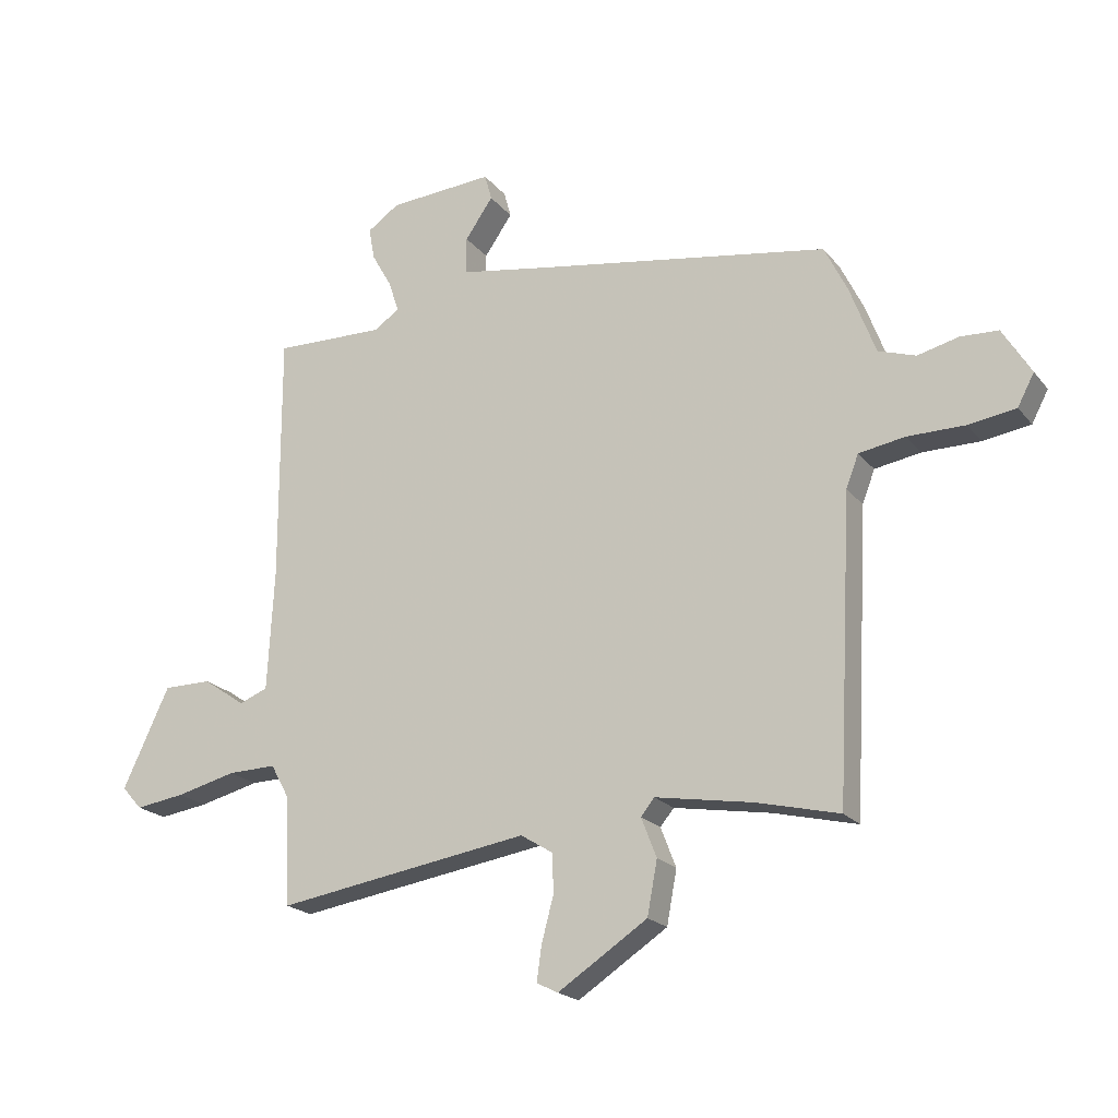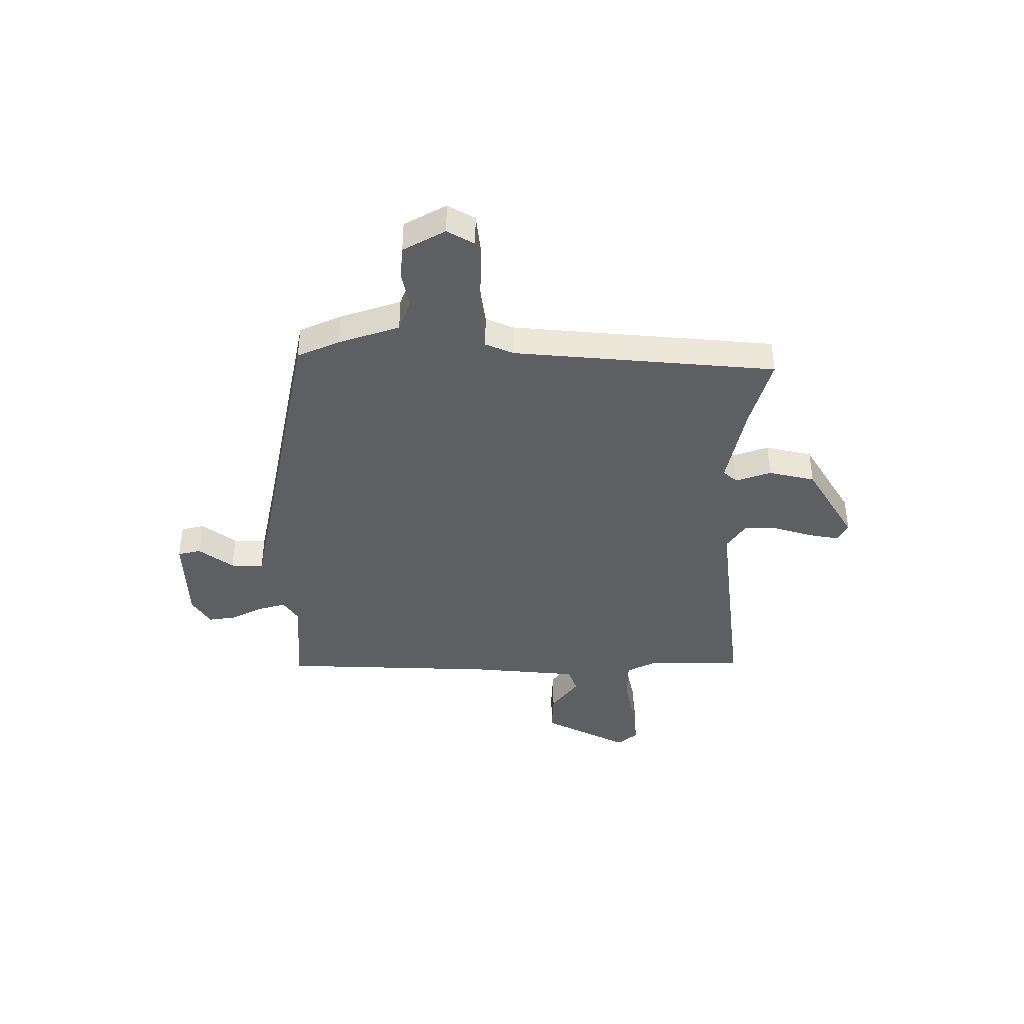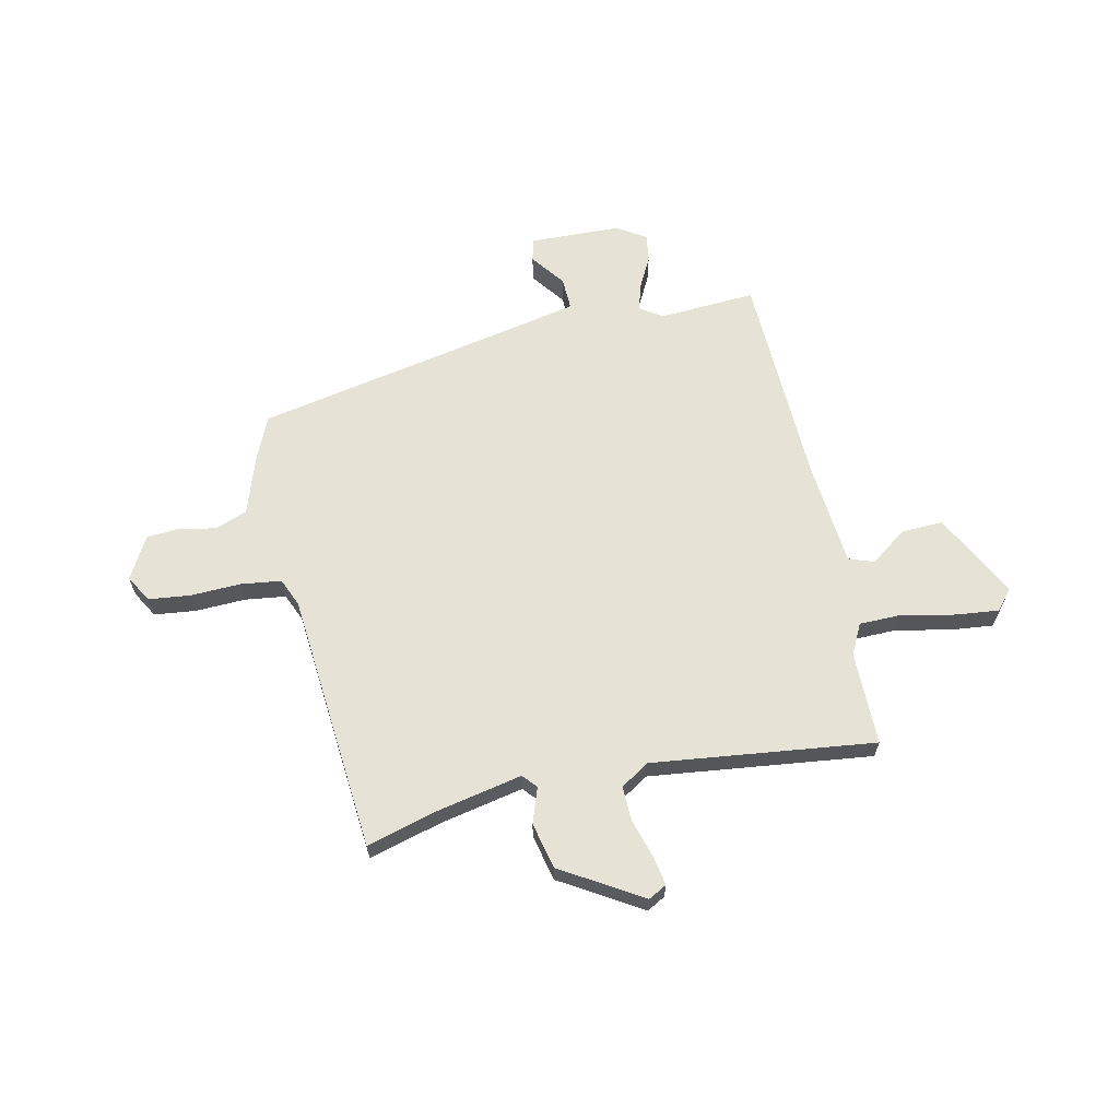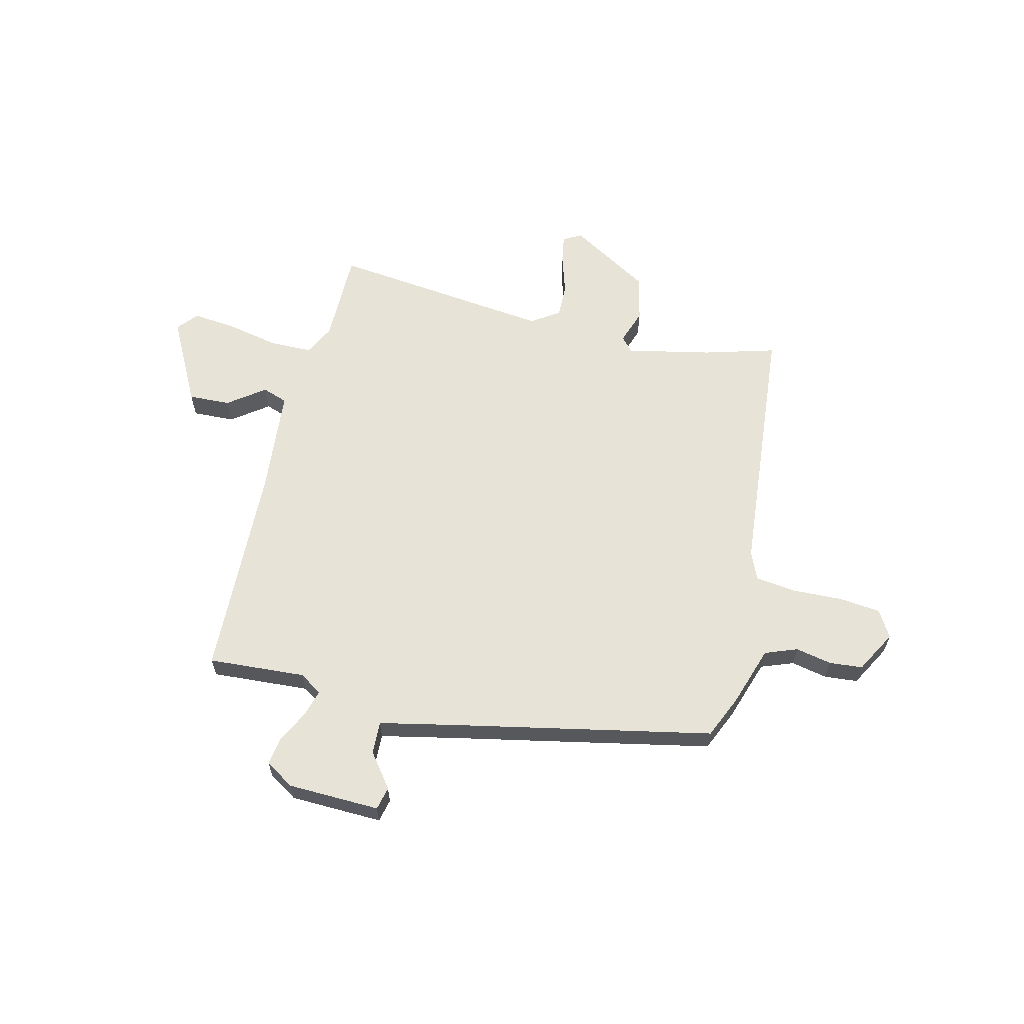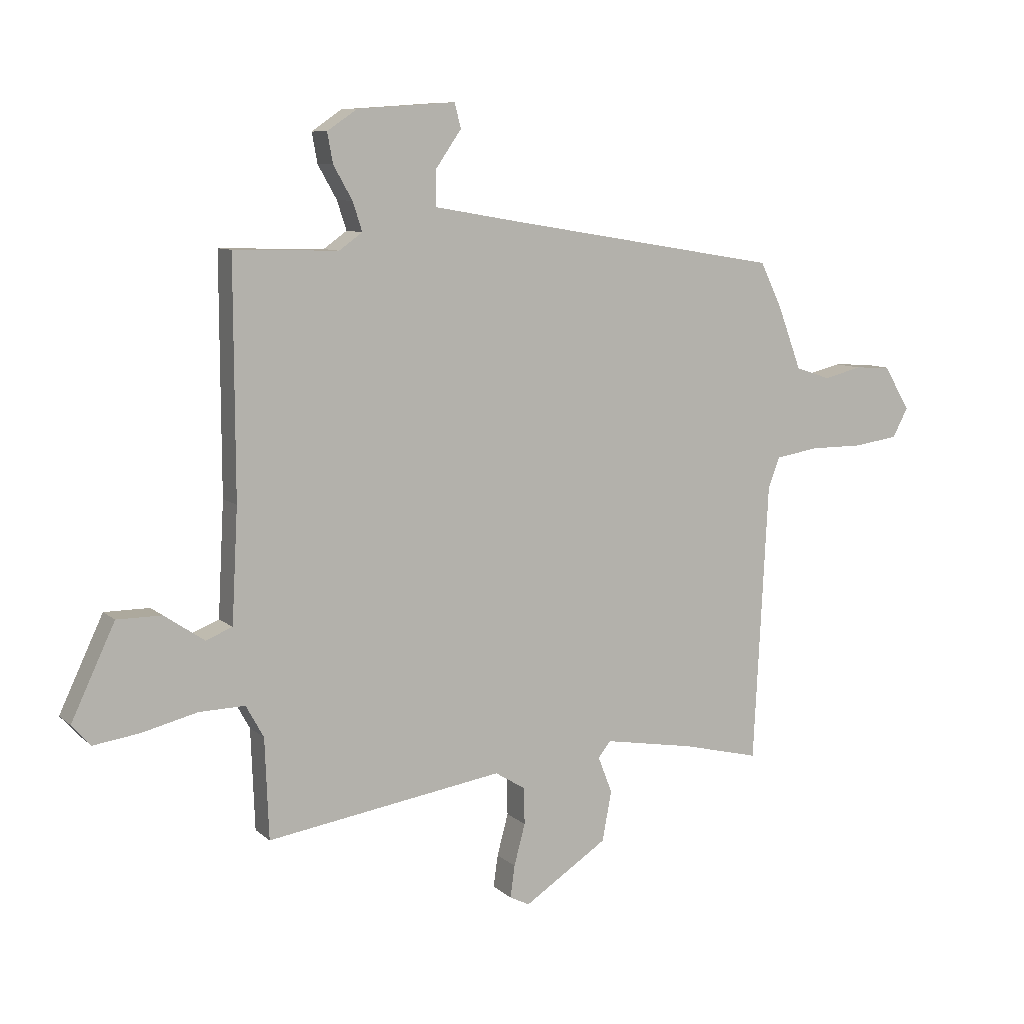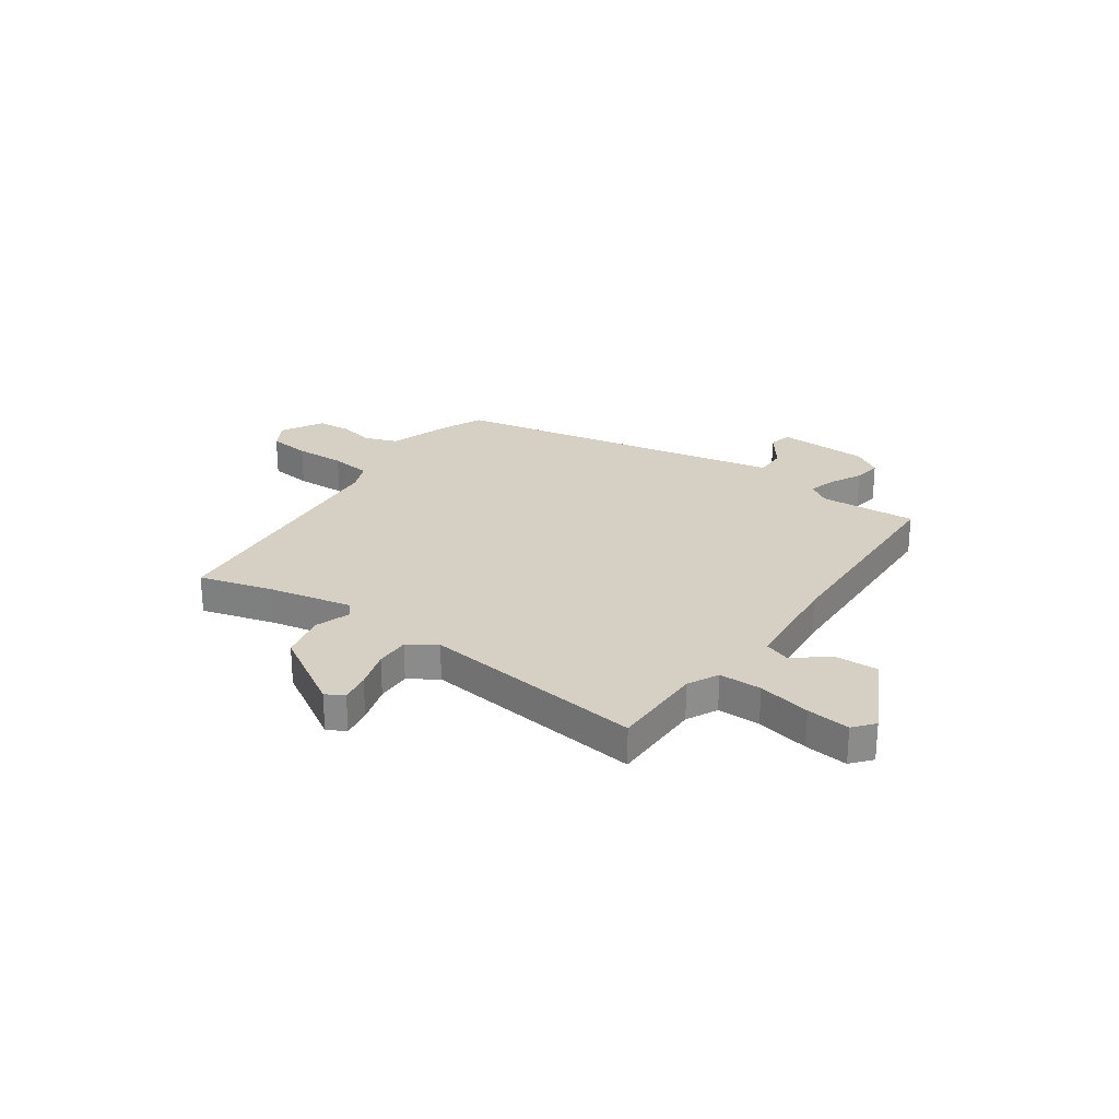
<metadata>
{"format":"obj","ext":"obj","renderer":"f3d","projection":"perspective","resolution":1024,"background":"white","views":[{"elev":-20.3,"azim":27.2,"up":"+Z"},{"elev":-40.4,"azim":87.9,"up":"+Y"},{"elev":63.8,"azim":165.7,"up":"+Y"},{"elev":61.9,"azim":11.4,"up":"+Y"},{"elev":8.8,"azim":-26.0,"up":"+Z"},{"elev":26.1,"azim":-147.1,"up":"+Y"}]}
</metadata>
<code>
v 0.507 0.07 0.416
v 0.546 0.07 0.336
v 0.589 0.07 0.221
v 0.652 0.07 0.2
v 0.721 0.07 0.217
v 0.785 0.07 0.214
v 0.833 0.07 0.135
v 0.805 0.07 0.082
v 0.725 0.07 0.07
v 0.628 0.07 0.07
v 0.55 0.07 0.057
v 0.529 0.07 0.002
v 0.503 0.07 -0.504
v 0.363 0.07 -0.47
v 0.199 0.07 -0.442
v 0.176 0.07 -0.47
v 0.202 0.07 -0.537
v 0.185 0.07 -0.627
v 0.034 0.07 -0.726
v -0.002 0.07 -0.708
v 0.006 0.07 -0.65
v 0.026 0.07 -0.575
v 0.025 0.07 -0.509
v -0.03 0.07 -0.475
v -0.458 0.07 -0.542
v -0.465 0.07 -0.361
v -0.497 0.07 -0.303
v -0.579 0.07 -0.305
v -0.68 0.07 -0.33
v -0.763 0.07 -0.342
v -0.797 0.07 -0.304
v -0.718 0.07 -0.136
v -0.637 0.07 -0.136
v -0.565 0.07 -0.185
v -0.517 0.07 -0.166
v -0.506 0.07 0.039
v -0.507 0.07 0.459
v -0.319 0.07 0.454
v -0.277 0.07 0.484
v -0.294 0.07 0.536
v -0.328 0.07 0.596
v -0.338 0.07 0.65
v -0.284 0.07 0.687
v -0.107 0.07 0.699
v -0.095 0.07 0.655
v -0.142 0.07 0.587
v -0.142 0.07 0.524
v 0.009 0.07 0.498
v 0.507 0 0.416
v 0.546 0 0.336
v 0.589 0 0.221
v 0.652 0 0.2
v 0.721 0 0.217
v 0.785 0 0.214
v 0.833 0 0.135
v 0.805 0 0.082
v 0.725 0 0.07
v 0.628 0 0.07
v 0.55 0 0.057
v 0.529 0 0.002
v 0.503 0 -0.504
v 0.363 0 -0.47
v 0.199 0 -0.442
v 0.176 0 -0.47
v 0.202 0 -0.537
v 0.185 0 -0.627
v 0.034 0 -0.726
v -0.002 0 -0.708
v 0.006 0 -0.65
v 0.026 0 -0.575
v 0.025 0 -0.509
v -0.03 0 -0.475
v -0.458 0 -0.542
v -0.465 0 -0.361
v -0.497 0 -0.303
v -0.579 0 -0.305
v -0.68 0 -0.33
v -0.763 0 -0.342
v -0.797 0 -0.304
v -0.718 0 -0.136
v -0.637 0 -0.136
v -0.565 0 -0.185
v -0.517 0 -0.166
v -0.506 0 0.039
v -0.507 0 0.459
v -0.319 0 0.454
v -0.277 0 0.484
v -0.294 0 0.536
v -0.328 0 0.596
v -0.338 0 0.65
v -0.284 0 0.687
v -0.107 0 0.699
v -0.095 0 0.655
v -0.142 0 0.587
v -0.142 0 0.524
v 0.009 0 0.498
f 43 44 45 46
f 43 46 47
f 40 41 42 43
f 39 40 43 47
f 38 39 47 48
f 36 37 38
f 35 36 38 48
f 31 32 33 34
f 31 34 35
f 28 29 30 31
f 27 28 31 35
f 26 27 35 48
f 24 25 26 48
f 19 20 21 22
f 19 22 23
f 16 17 18 19
f 16 19 23
f 15 16 23 24
f 12 13 14
f 12 14 15
f 11 12 15 24
f 7 8 9 10
f 7 10 11
f 4 5 6 7
f 3 4 7 11
f 3 11 24 48
f 1 2 3 48
f 94 93 92 91
f 95 94 91
f 91 90 89 88
f 95 91 88 87
f 96 95 87 86
f 86 85 84
f 96 86 84 83
f 82 81 80 79
f 83 82 79
f 79 78 77 76
f 83 79 76 75
f 96 83 75 74
f 96 74 73 72
f 70 69 68 67
f 71 70 67
f 67 66 65 64
f 71 67 64
f 72 71 64 63
f 62 61 60
f 63 62 60
f 72 63 60 59
f 58 57 56 55
f 59 58 55
f 55 54 53 52
f 59 55 52 51
f 96 72 59 51
f 96 51 50 49
f 1 49 50 2
f 2 50 51 3
f 3 51 52 4
f 4 52 53 5
f 5 53 54 6
f 6 54 55 7
f 7 55 56 8
f 8 56 57 9
f 9 57 58 10
f 10 58 59 11
f 11 59 60 12
f 12 60 61 13
f 13 61 62 14
f 14 62 63 15
f 15 63 64 16
f 16 64 65 17
f 17 65 66 18
f 18 66 67 19
f 19 67 68 20
f 20 68 69 21
f 21 69 70 22
f 22 70 71 23
f 23 71 72 24
f 24 72 73 25
f 25 73 74 26
f 26 74 75 27
f 27 75 76 28
f 28 76 77 29
f 29 77 78 30
f 30 78 79 31
f 31 79 80 32
f 32 80 81 33
f 33 81 82 34
f 34 82 83 35
f 35 83 84 36
f 36 84 85 37
f 37 85 86 38
f 38 86 87 39
f 39 87 88 40
f 40 88 89 41
f 41 89 90 42
f 42 90 91 43
f 43 91 92 44
f 44 92 93 45
f 45 93 94 46
f 46 94 95 47
f 47 95 96 48
f 48 96 49 1

</code>
